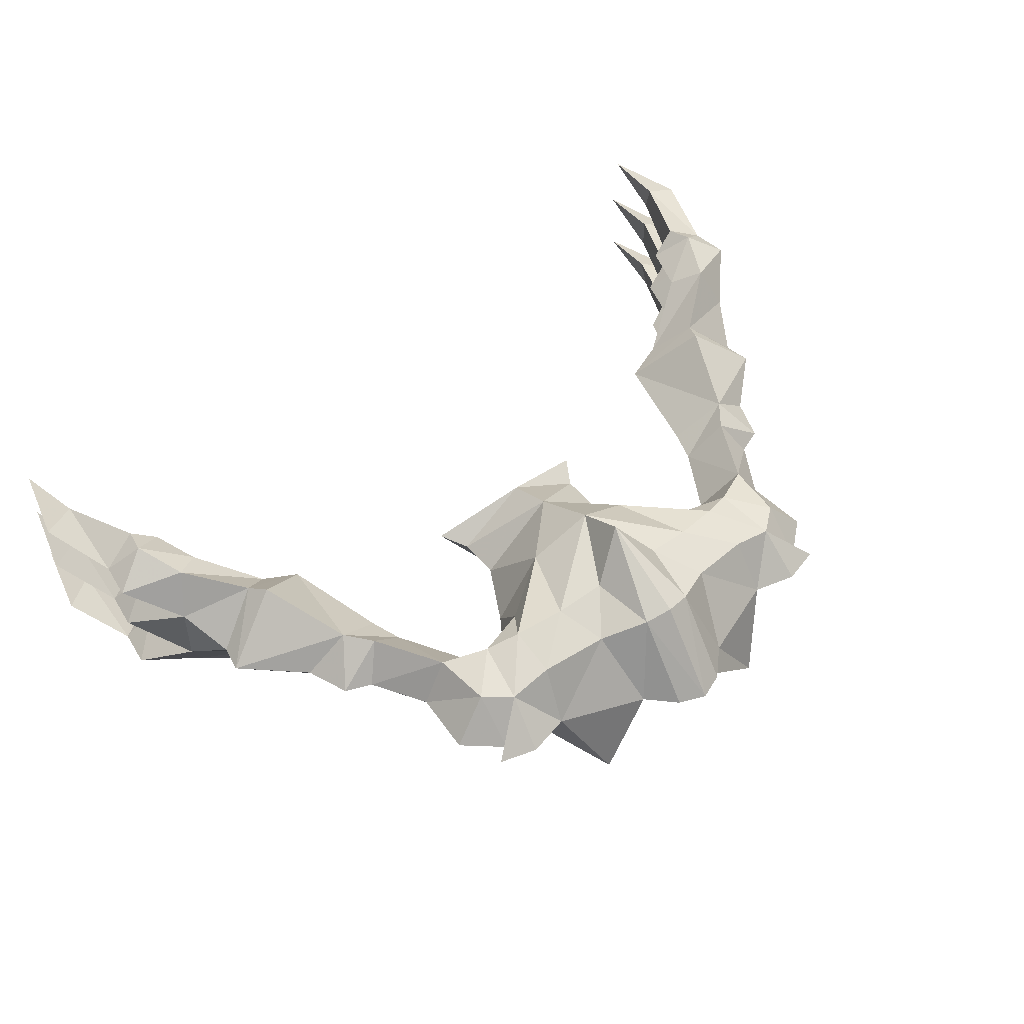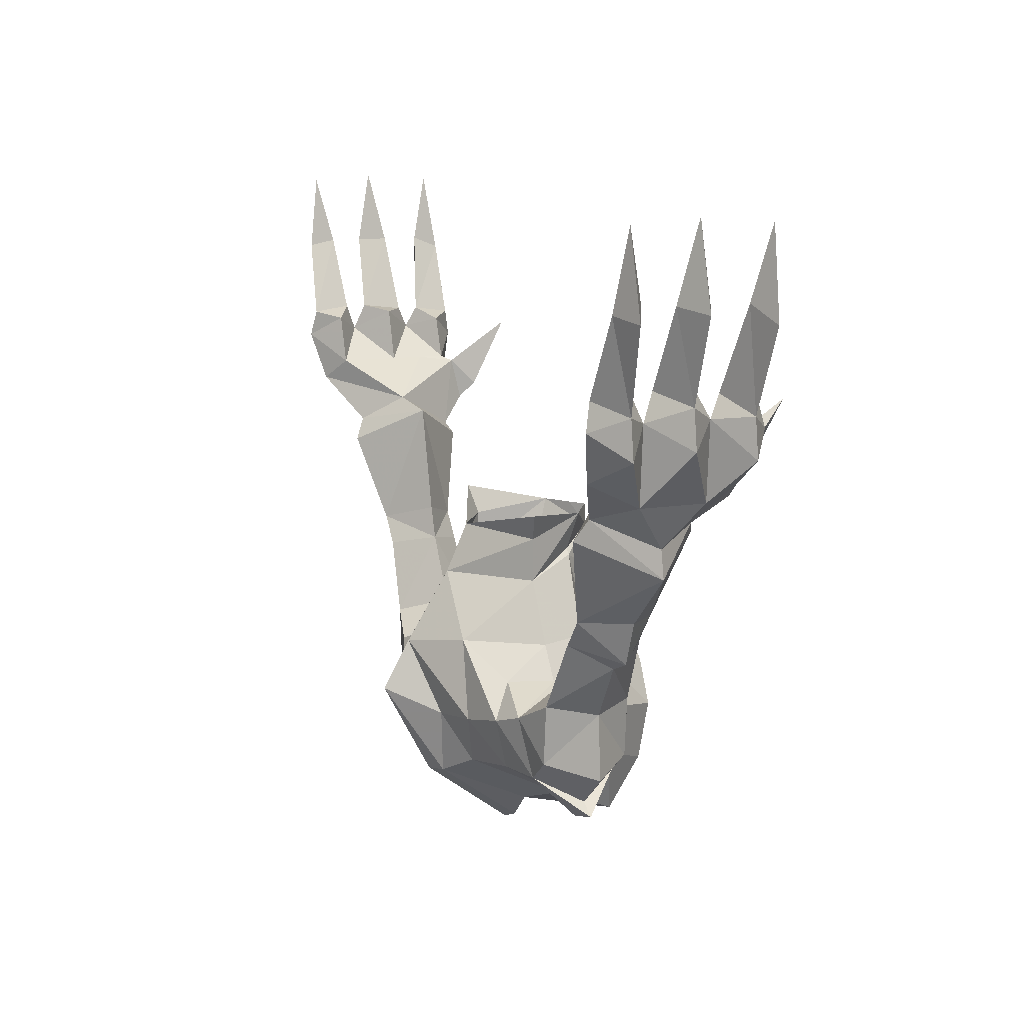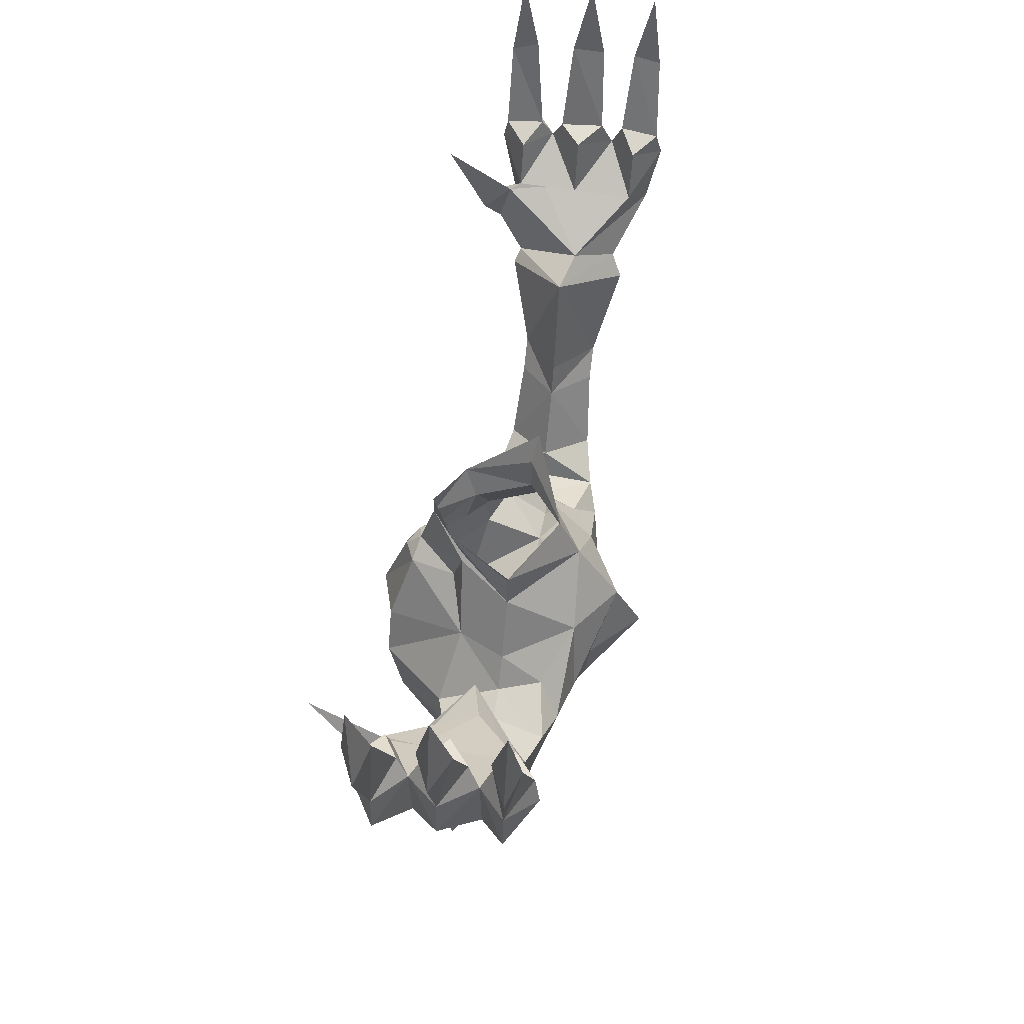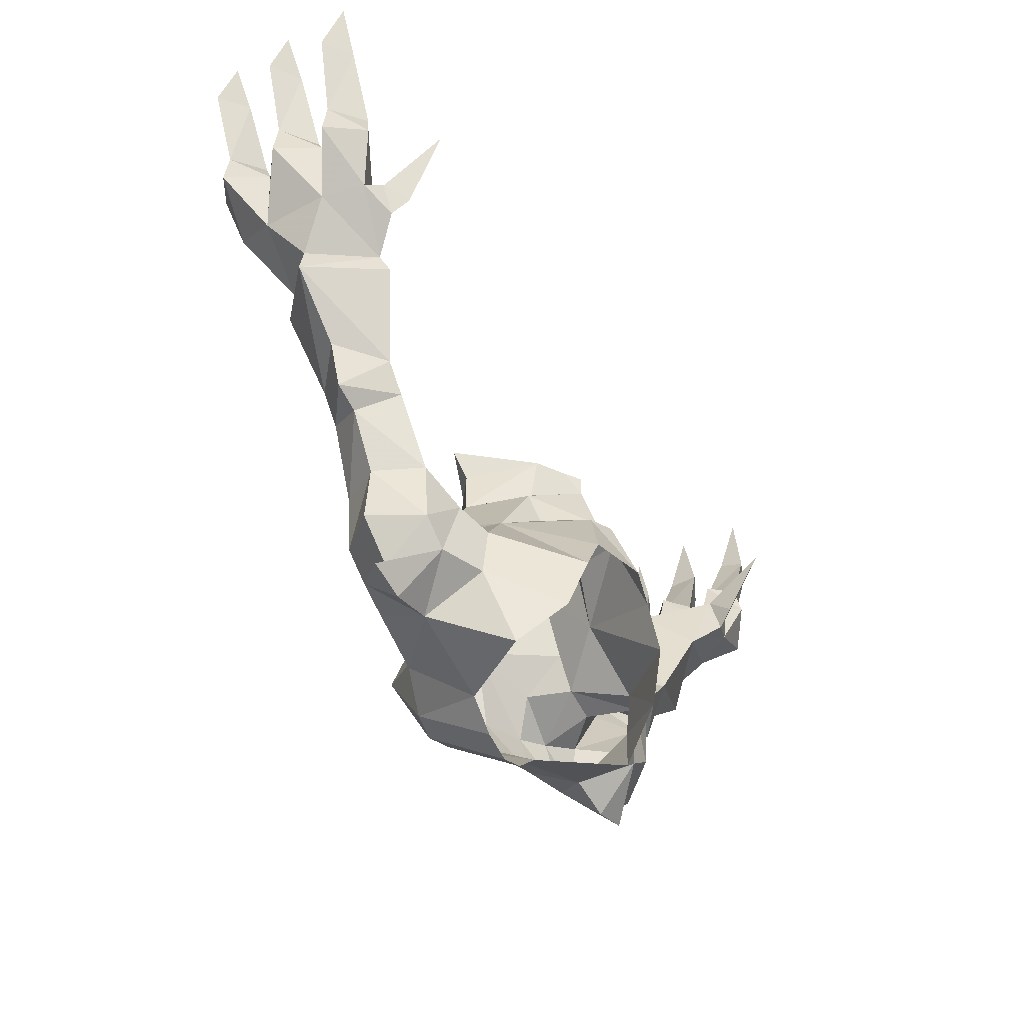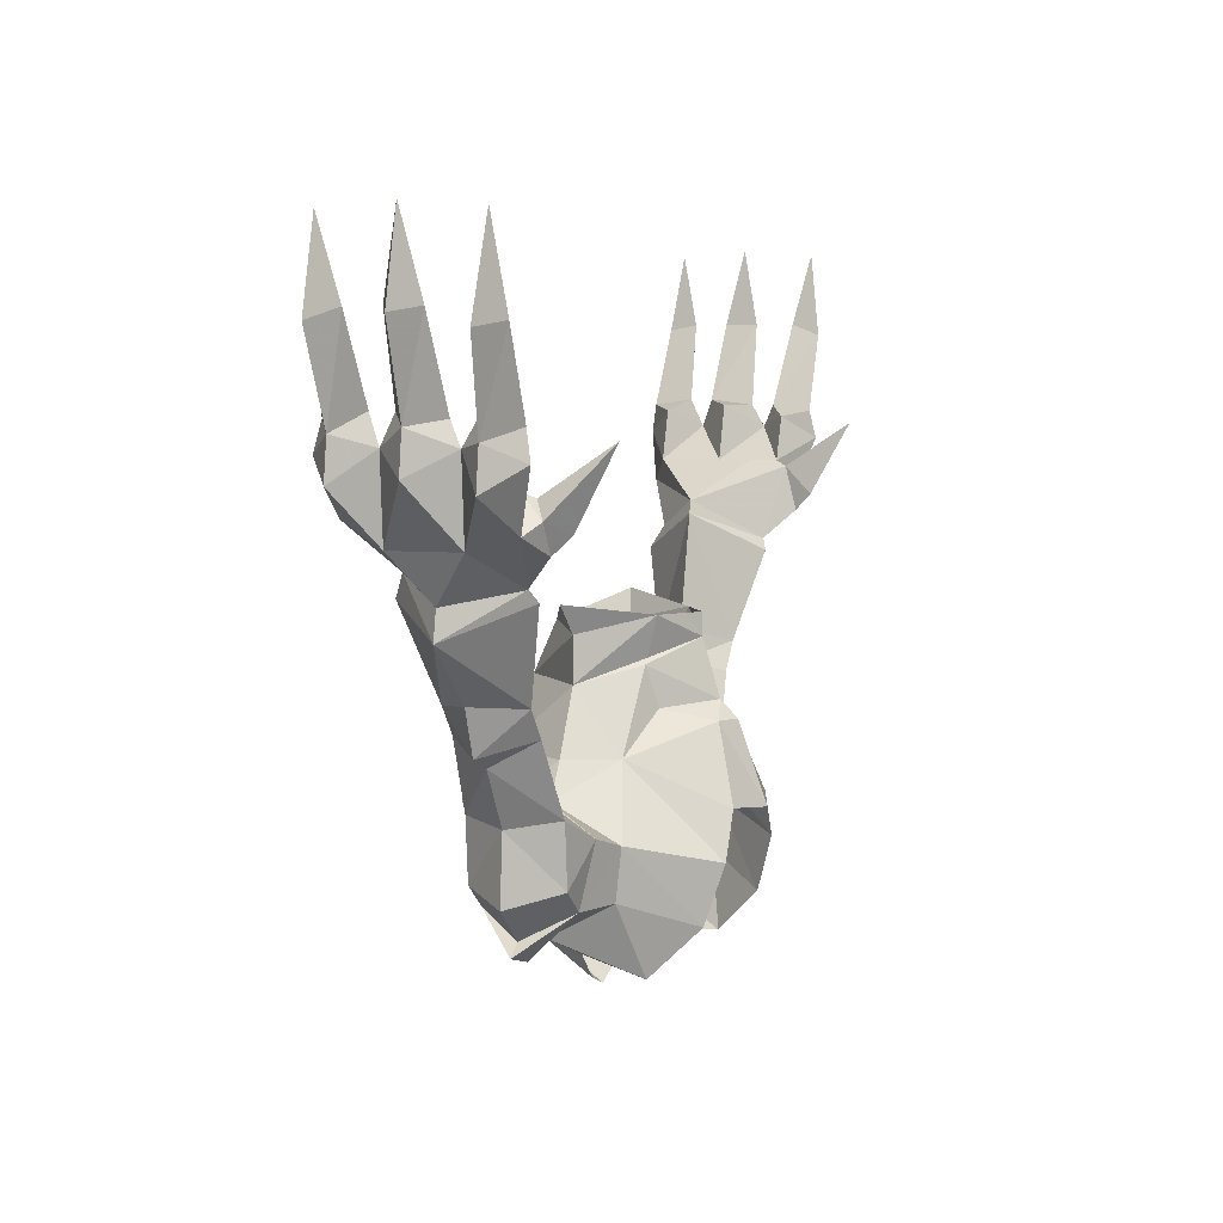
<metadata>
{"format":"obj","ext":"obj","renderer":"f3d","projection":"perspective","resolution":1024,"background":"white","views":[{"elev":50.6,"azim":-38.3,"up":"+Z"},{"elev":11.4,"azim":67.6,"up":"+Y"},{"elev":56.4,"azim":-80.0,"up":"+Y"},{"elev":-46.6,"azim":121.6,"up":"+Y"},{"elev":5.4,"azim":109.5,"up":"+Y"}]}
</metadata>
<code>
v 0.5703 -0.7656 -0.007812
v 0.5 -0.8125 -0.007812
v 0.5 -0.8125 0.03906
v 0.5234 -0.7344 0.03906
v 0.5625 -0.7344 0.007812
v 0.6172 -0.7422 0.03906
v 0.625 -0.7969 0.03906
v 0.5625 -0.875 -0.007812
v 0.625 -0.8125 -0.04688
v 0.6172 -0.7578 -0.04688
v 0.5625 -0.7344 -0.02344
v 0.5234 -0.75 -0.04688
v 0.5 -0.8125 -0.04688
v 0.4922 -0.8203 -0.0625
v 0.4141 -0.8672 0.05469
v 0.5 -0.8125 0.08594
v 0.5703 -0.7656 0.08594
v 0.5625 -0.7266 0.07031
v 0.6094 -0.6172 0.01562
v 0.6562 -0.625 0.03906
v 0.6094 -0.6172 0.0625
v 0.5625 -0.875 0.08594
v 0.5312 -0.9375 0.03906
v 0.4609 -0.9219 -0.03906
v 0.5391 -0.8594 -0.0625
v 0.5703 -0.7812 -0.08594
v 0.5625 -0.7422 -0.07812
v 0.6094 -0.6328 -0.07812
v 0.6562 -0.6406 -0.05469
v 0.6094 -0.6172 -0.03906
v 0.5156 -0.8438 -0.07812
v 0.4922 -0.7578 -0.1562
v 0.4844 -0.8594 -0.1016
v 0.4922 -0.8828 -0.07812
v 0.3594 -0.8828 0.03906
v 0.4609 -0.9062 0.1094
v 0.5391 -0.8438 0.1484
v 0.5 -0.8125 0.125
v 0.5234 -0.7422 0.125
v 0.5625 -0.7266 0.1016
v 0.6172 -0.75 0.125
v 0.625 -0.8047 0.125
v 0.5391 -0.9766 0.03906
v 0.4453 -0.9375 -0.04688
v 0.3906 -1.062 -0.01562
v 0.3203 -1.039 0.03906
v 0.3906 -1.062 0.09375
v 0.4453 -0.9375 0.125
v 0.4531 -1.055 0.03906
v 0.1172 -1.359 -0.1328
v 0.1016 -1.281 -0.1562
v 0.1953 -1.25 -0.05469
v 0.1953 -1.32 -0.04688
v 0.1484 -1.422 -0.07031
v 0.2031 -1.367 0.03906
v 0.07812 -1.414 0.03906
v 0.1016 -1.336 0.1328
v 0.03906 -1.367 0.1562
v 0.03906 -1.453 0.03906
v 0 -1.469 0.03906
v 0 -1.375 0.1641
v -0.03906 -1.367 0.1562
v -0.03906 -1.453 0.03906
v -0.07812 -1.414 0.03906
v -0.1016 -1.336 0.1328
v -0.2031 -1.367 0.03906
v -0.1484 -1.422 -0.07031
v -0.1953 -1.32 -0.04688
v -0.1172 -1.359 -0.1328
v -0.1953 -1.25 -0.05469
v -0.1016 -1.281 -0.1562
v -0.125 -1.156 -0.03125
v -0.07031 -1.219 -0.1562
v -0.03125 -1.117 -0.125
v 0 -1.227 -0.1797
v 0 -1.117 -0.1406
v 0.03125 -1.117 -0.125
v 0.07031 -1.219 -0.1562
v 0.125 -1.156 -0.03125
v 0.1875 -1.203 0.03906
v 0.2422 -1.234 -0.03906
v 0.2578 -1.32 -0.02344
v 0.2656 -1.383 0.03906
v 0.2578 -1.32 0.1016
v 0.1953 -1.32 0.1172
v 0.125 -1.266 0.1484
v 0.05469 -1.273 0.1641
v 0 -1.242 0.2344
v -0.05469 -1.273 0.1641
v -0.125 -1.266 0.1484
v -0.1953 -1.32 0.1172
v -0.2578 -1.32 0.1016
v -0.2656 -1.383 0.03906
v -0.2578 -1.32 -0.02344
v -0.2422 -1.234 -0.03906
v -0.1875 -1.203 0.03906
v -0.1562 -1.156 0.03906
v -0.1094 -1.07 0.03906
v -0.0625 -1.047 -0.03906
v -0.05469 -1.102 -0.05469
v 0 -1.094 -0.1172
v 0.05469 -1.102 -0.05469
v 0.0625 -1.047 -0.03906
v 0.1094 -1.07 0.03906
v 0.1562 -1.156 0.03906
v 0.1641 -1.203 0.1016
v 0.2422 -1.234 0.1172
v 0.2344 -1.219 0.03906
v 0.25 -1.18 0.03906
v 0.3047 -1.203 -0.02344
v 0.2969 -1.289 -0.02344
v 0.2969 -1.352 0.03906
v 0.3203 -1.367 0.03906
v 0.2969 -1.289 0.1016
v 0.1953 -1.25 0.1328
v 0.08594 -1.156 0.1406
v 0 -1.172 0.1953
v -0.08594 -1.156 0.1406
v -0.1953 -1.25 0.1328
v -0.2422 -1.234 0.1172
v -0.2969 -1.289 0.1016
v -0.2969 -1.352 0.03906
v -0.3203 -1.367 0.03906
v -0.2969 -1.289 -0.02344
v -0.3047 -1.203 -0.02344
v -0.25 -1.18 0.03906
v -0.2344 -1.219 0.03906
v -0.1641 -1.203 0.1016
v 0 -1.07 0.1328
v -0.1094 -1.008 0.03906
v -0.0625 -0.9844 -0.05469
v -0.05469 -1.039 -0.03906
v 0 -1.016 -0.09375
v 0.3438 -1.211 0.03906
v 0.3516 -1.305 0.03906
v 0.3906 -1.133 0.03906
v 0.3047 -1.203 0.1016
v 0.3047 -1.086 0.03906
v 0.3594 -1.102 -0.01562
v 0.4297 -1.117 0.03906
v 0.3594 -1.102 0.09375
v 0.0625 -0.9844 -0.05469
v 0.05469 -1.039 -0.03906
v 0.02344 -0.9844 -0.07812
v 0 -0.9844 -0.09375
v -0.02344 -0.9844 -0.07812
v 0.1094 -1.008 0.03906
v 0 -1 0.1016
v -0.1328 -0.9688 0.04688
v 0.1328 -0.9688 0.04688
v 0.625 -0.5078 0.03906
v 0.6094 -0.6172 0.1094
v 0.6562 -0.6328 0.1328
v 0.5625 -0.7344 0.1562
v 0.6094 -0.625 0.1484
v 0.625 -0.5156 0.1328
v 0.5703 -0.7734 0.1641
v 0.625 -0.5156 -0.0625
v -0.5703 -0.7656 -0.007812
v -0.5 -0.8125 0.03906
v -0.5 -0.8125 -0.007812
v -0.5 -0.8125 -0.04688
v -0.5234 -0.75 -0.04688
v -0.5625 -0.7344 -0.02344
v -0.6172 -0.7578 -0.04688
v -0.625 -0.8125 -0.04688
v -0.5625 -0.875 -0.007812
v -0.625 -0.7969 0.03906
v -0.6172 -0.7422 0.03906
v -0.5625 -0.7344 0.007812
v -0.5234 -0.7344 0.03906
v -0.5703 -0.7656 0.08594
v -0.5 -0.8125 0.08594
v -0.4141 -0.8672 0.05469
v -0.4922 -0.8203 -0.0625
v -0.5156 -0.8438 -0.07812
v -0.5391 -0.8594 -0.0625
v -0.5703 -0.7812 -0.08594
v -0.5625 -0.7422 -0.07812
v -0.6094 -0.6328 -0.07812
v -0.6094 -0.6172 -0.03906
v -0.6562 -0.6406 -0.05469
v -0.4609 -0.9219 -0.03906
v -0.5312 -0.9375 0.03906
v -0.5625 -0.875 0.08594
v -0.5625 -0.7266 0.07031
v -0.6094 -0.6172 0.0625
v -0.6562 -0.625 0.03906
v -0.6094 -0.6172 0.01562
v -0.5 -0.8125 0.125
v -0.5391 -0.8438 0.1484
v -0.4609 -0.9062 0.1094
v -0.3594 -0.8828 0.03906
v -0.4922 -0.8828 -0.07812
v -0.4844 -0.8594 -0.1016
v -0.4922 -0.7578 -0.1562
v -0.3438 -1.211 0.03906
v -0.3516 -1.305 0.03906
v -0.3047 -1.203 0.1016
v -0.3906 -1.133 0.03906
v -0.3047 -1.086 0.03906
v -0.3594 -1.102 -0.01562
v -0.3906 -1.062 -0.01562
v -0.3203 -1.039 0.03906
v -0.3906 -1.062 0.09375
v -0.3594 -1.102 0.09375
v -0.4297 -1.117 0.03906
v -0.4531 -1.055 0.03906
v -0.5391 -0.9766 0.03906
v -0.4453 -0.9375 -0.04688
v -0.4453 -0.9375 0.125
v -0.625 -0.8047 0.125
v -0.6172 -0.75 0.125
v -0.5625 -0.7266 0.1016
v -0.5234 -0.7422 0.125
v -0.5703 -0.7734 0.1641
v -0.5625 -0.7344 0.1562
v -0.6094 -0.625 0.1484
v -0.6562 -0.6328 0.1328
v -0.6094 -0.6172 0.1094
v -0.625 -0.5078 0.03906
v -0.625 -0.5156 0.1328
v -0.625 -0.5156 -0.0625
f 1 2 3
f 1 3 4
f 1 4 5
f 1 5 6
f 1 6 7
f 1 7 8
f 1 8 9
f 1 9 10
f 1 10 11
f 1 11 12
f 1 12 13
f 1 13 2
f 2 13 14
f 2 14 15
f 2 15 3
f 3 15 16
f 3 16 17
f 3 17 4
f 4 17 18
f 4 18 5
f 6 18 17
f 6 17 7
f 7 17 22
f 9 26 10
f 10 26 27
f 11 27 12
f 12 27 26
f 12 26 13
f 13 26 25
f 13 25 31
f 13 31 14
f 14 33 34
f 14 34 24
f 14 24 15
f 15 36 37
f 15 37 38
f 15 38 16
f 16 38 17
f 17 38 39
f 17 39 40
f 17 40 41
f 17 41 42
f 17 42 22
f 35 44 45
f 35 45 46
f 35 46 47
f 35 47 48
f 43 48 47
f 43 45 44
f 50 51 52
f 50 52 53
f 50 53 54
f 54 53 55
f 54 55 56
f 56 55 57
f 56 57 58
f 56 58 59
f 63 62 64
f 64 62 65
f 64 65 66
f 64 66 67
f 67 66 68
f 67 68 69
f 69 68 70
f 69 70 71
f 52 81 82
f 52 82 53
f 53 82 55
f 55 84 85
f 55 85 57
f 57 85 86
f 57 86 87
f 57 87 58
f 58 87 88
f 62 88 89
f 62 89 65
f 65 89 90
f 65 90 91
f 65 91 66
f 66 91 92
f 66 94 68
f 68 94 70
f 70 94 95
f 81 110 111
f 81 111 82
f 82 112 113
f 84 113 112
f 84 114 107
f 84 107 115
f 84 115 85
f 85 115 86
f 86 115 116
f 86 116 117
f 86 117 87
f 87 117 88
f 88 117 89
f 89 117 90
f 90 117 118
f 90 118 119
f 90 119 91
f 91 119 92
f 92 119 120
f 92 120 121
f 92 122 123
f 94 123 122
f 94 124 95
f 95 124 125
f 110 138 139
f 137 141 138
f 137 107 114
f 141 47 138
f 138 47 46
f 138 46 45
f 138 45 139
f 142 133 144
f 144 133 145
f 145 133 146
f 146 133 131
f 41 154 157
f 41 157 42
f 37 157 38
f 38 157 39
f 39 157 154
f 39 154 40
f 25 24 34
f 25 34 31
f 31 34 33
f 159 160 161
f 159 161 162
f 159 162 163
f 159 163 164
f 159 164 165
f 159 165 166
f 159 166 167
f 159 167 168
f 159 168 169
f 159 169 170
f 159 170 171
f 159 171 160
f 160 171 172
f 160 172 173
f 160 173 174
f 160 174 161
f 161 174 175
f 161 175 162
f 162 175 176
f 162 176 177
f 162 177 178
f 162 178 163
f 163 178 179
f 163 179 164
f 165 179 178
f 165 178 166
f 168 185 172
f 168 172 169
f 169 172 186
f 170 186 171
f 171 186 172
f 172 190 173
f 173 190 174
f 174 190 191
f 174 191 192
f 174 183 175
f 175 183 194
f 175 194 195
f 176 195 194
f 176 194 177
f 177 194 183
f 125 202 201
f 201 202 203
f 201 203 204
f 201 204 205
f 201 205 206
f 201 206 199
f 203 209 210
f 203 210 193
f 203 193 204
f 204 193 205
f 205 193 211
f 205 211 209
f 185 212 172
f 172 212 213
f 172 213 214
f 172 214 215
f 172 215 190
f 190 215 216
f 190 216 191
f 212 216 213
f 213 216 217
f 214 217 215
f 215 217 216
f 199 121 120
f 5 18 19
f 5 19 6
f 6 19 20
f 6 20 21
f 6 21 18
f 10 27 28
f 10 28 29
f 10 29 30
f 10 30 11
f 11 30 28
f 11 28 27
f 14 31 32
f 14 32 33
f 21 19 18
f 152 153 41
f 152 41 40
f 152 40 154
f 152 154 155
f 153 155 41
f 41 155 154
f 31 33 32
f 164 179 180
f 164 180 181
f 164 181 165
f 165 181 182
f 165 182 180
f 165 180 179
f 169 186 187
f 169 187 188
f 169 188 189
f 169 189 170
f 170 189 186
f 175 195 196
f 175 196 176
f 176 196 195
f 213 217 218
f 213 218 219
f 213 219 220
f 213 220 214
f 214 220 217
f 189 187 186
f 220 218 217
f 7 22 8
f 8 22 23
f 8 23 24
f 8 24 25
f 8 25 9
f 9 25 26
f 22 42 37
f 22 37 36
f 22 36 23
f 43 47 49
f 43 49 45
f 59 58 60
f 60 58 61
f 60 61 62
f 60 62 63
f 55 82 83
f 55 83 84
f 58 88 61
f 61 88 62
f 66 92 93
f 66 93 94
f 82 111 112
f 82 113 83
f 83 113 84
f 84 112 114
f 92 121 122
f 92 123 93
f 93 123 94
f 94 122 124
f 134 135 111
f 134 111 110
f 134 110 136
f 134 136 137
f 134 137 114
f 134 114 135
f 135 114 112
f 135 112 111
f 110 139 136
f 136 139 140
f 136 140 141
f 136 141 137
f 140 139 45
f 140 45 49
f 140 49 47
f 140 47 141
f 42 157 37
f 166 178 177
f 166 177 167
f 167 177 183
f 167 183 184
f 167 184 185
f 167 185 168
f 197 124 198
f 197 198 121
f 197 121 199
f 197 199 200
f 197 200 125
f 197 125 124
f 122 198 124
f 198 122 121
f 199 206 200
f 200 206 207
f 200 207 202
f 200 202 125
f 207 203 202
f 203 207 208
f 203 208 209
f 205 209 208
f 205 208 207
f 205 207 206
f 184 192 185
f 185 192 191
f 185 191 212
f 191 216 212
f 15 24 35
f 15 35 36
f 23 36 43
f 23 43 24
f 24 43 44
f 24 44 35
f 35 48 36
f 36 48 43
f 71 70 72
f 73 74 75
f 75 74 76
f 75 76 77
f 75 77 78
f 51 79 52
f 52 79 80
f 52 80 81
f 70 95 96
f 70 96 72
f 80 106 107
f 80 107 108
f 80 108 81
f 81 108 109
f 81 109 110
f 95 125 126
f 95 126 127
f 95 127 96
f 96 127 120
f 96 120 128
f 110 109 138
f 137 138 109
f 137 109 107
f 106 115 107
f 115 106 116
f 108 107 109
f 174 192 193
f 174 193 183
f 125 201 126
f 126 201 199
f 126 199 120
f 126 120 127
f 209 183 210
f 210 183 193
f 209 184 183
f 184 209 192
f 128 120 119
f 128 119 118
f 209 211 192
f 192 211 193
f 71 72 73
f 73 72 74
f 78 77 79
f 78 79 51
f 72 96 97
f 72 97 98
f 72 98 99
f 72 99 100
f 79 102 103
f 79 103 104
f 79 104 105
f 79 105 80
f 80 105 106
f 96 128 97
f 97 128 118
f 97 118 98
f 98 118 129
f 116 106 105
f 116 105 104
f 116 104 129
f 116 129 117
f 117 129 118
f 72 100 74
f 77 102 79
f 74 100 101
f 74 101 76
f 76 101 77
f 77 101 102
f 98 129 130
f 98 130 131
f 98 131 132
f 142 147 104
f 142 104 143
f 129 104 147
f 129 147 148
f 129 148 130
f 98 132 99
f 99 132 133
f 133 143 103
f 143 104 103
f 99 133 101
f 99 101 100
f 142 143 133
f 131 133 132
f 133 103 101
f 101 103 102
f 130 148 149
f 130 149 131
f 150 147 142
f 147 150 148
f 19 151 20
f 20 151 21
f 21 151 19
f 152 155 156
f 152 156 153
f 153 156 155
f 30 29 158
f 30 158 28
f 28 158 29
f 189 188 221
f 189 221 187
f 187 221 188
f 220 219 222
f 220 222 218
f 218 222 219
f 181 223 182
f 182 223 180
f 180 223 181

</code>
